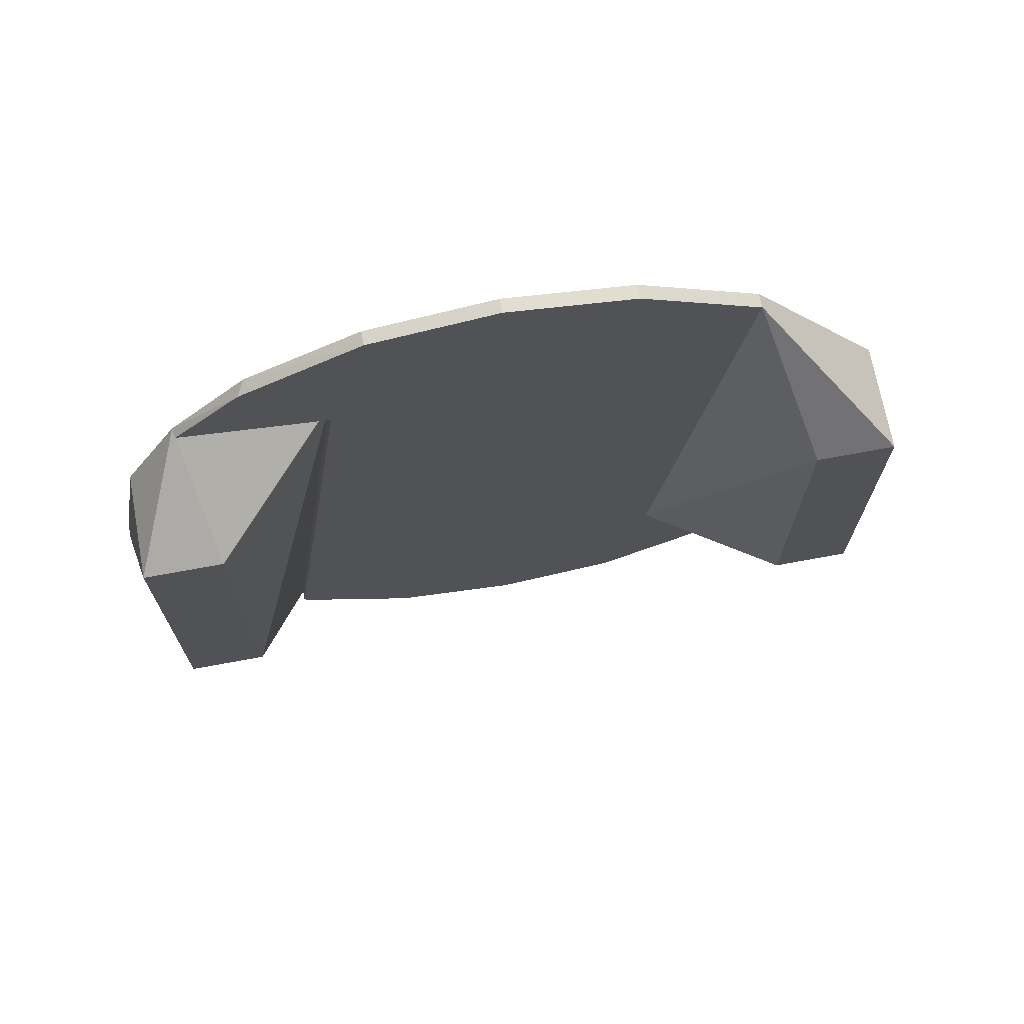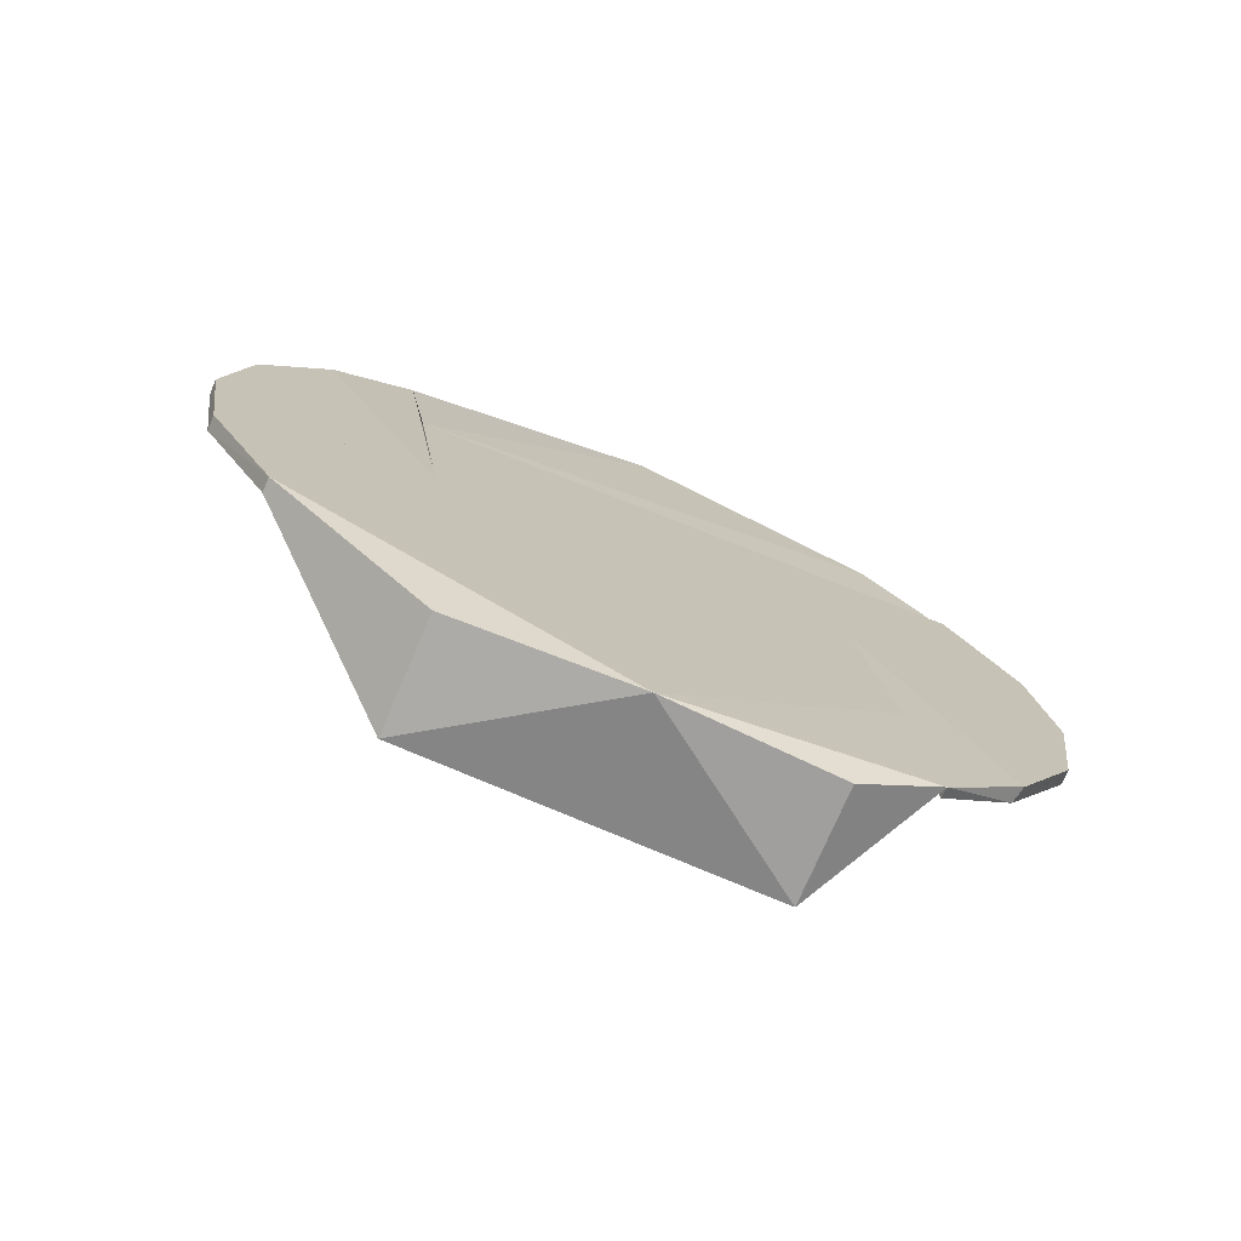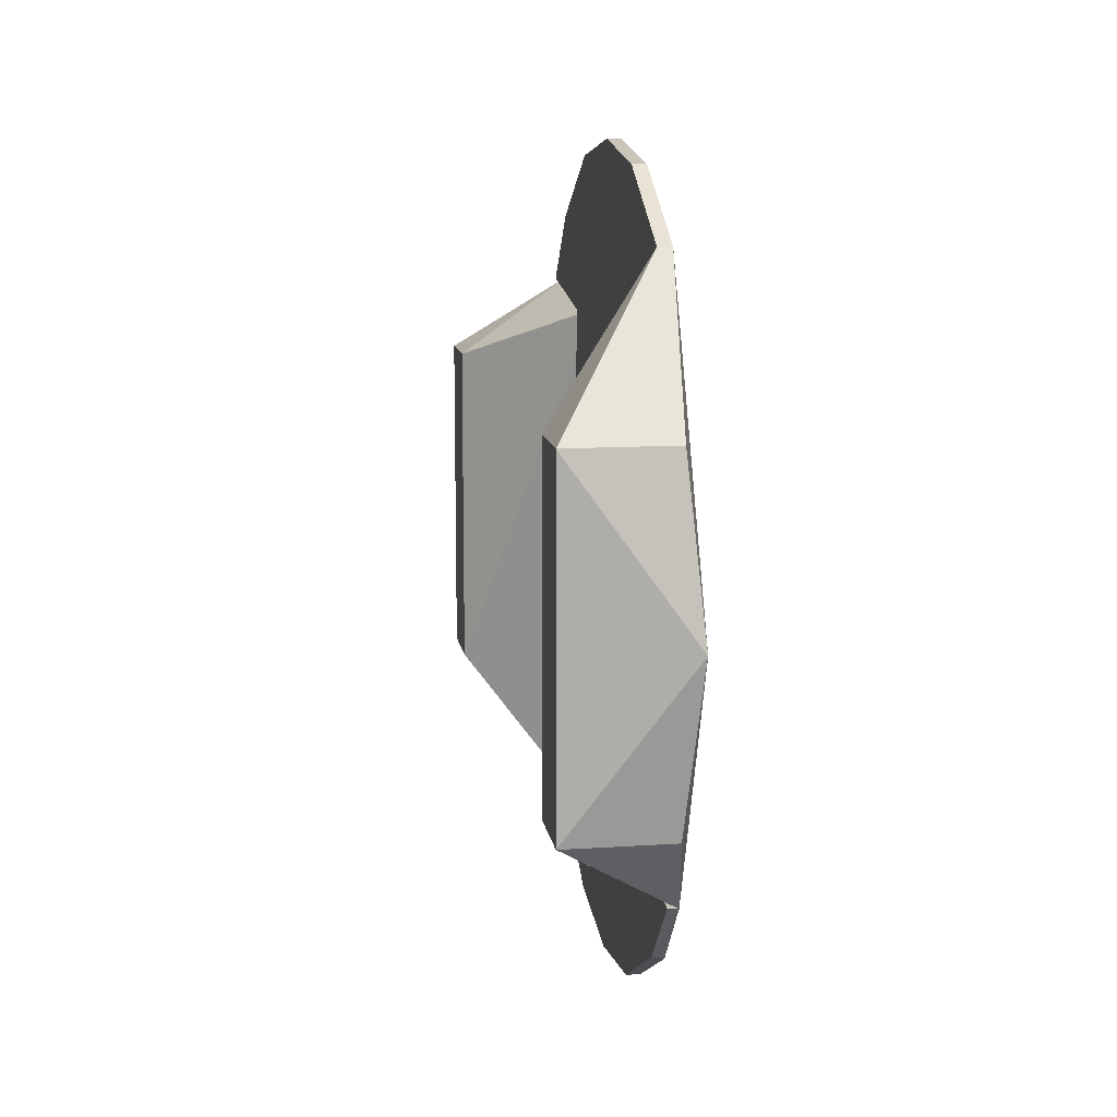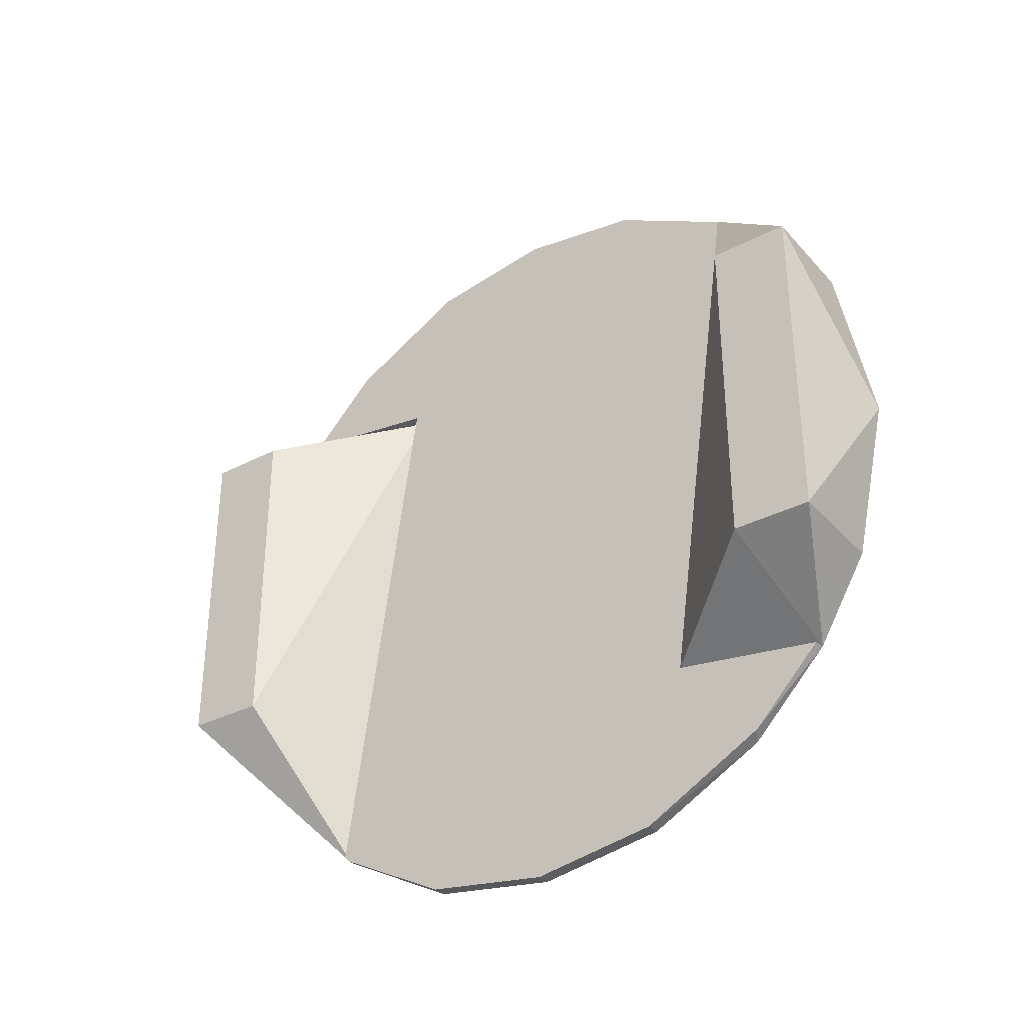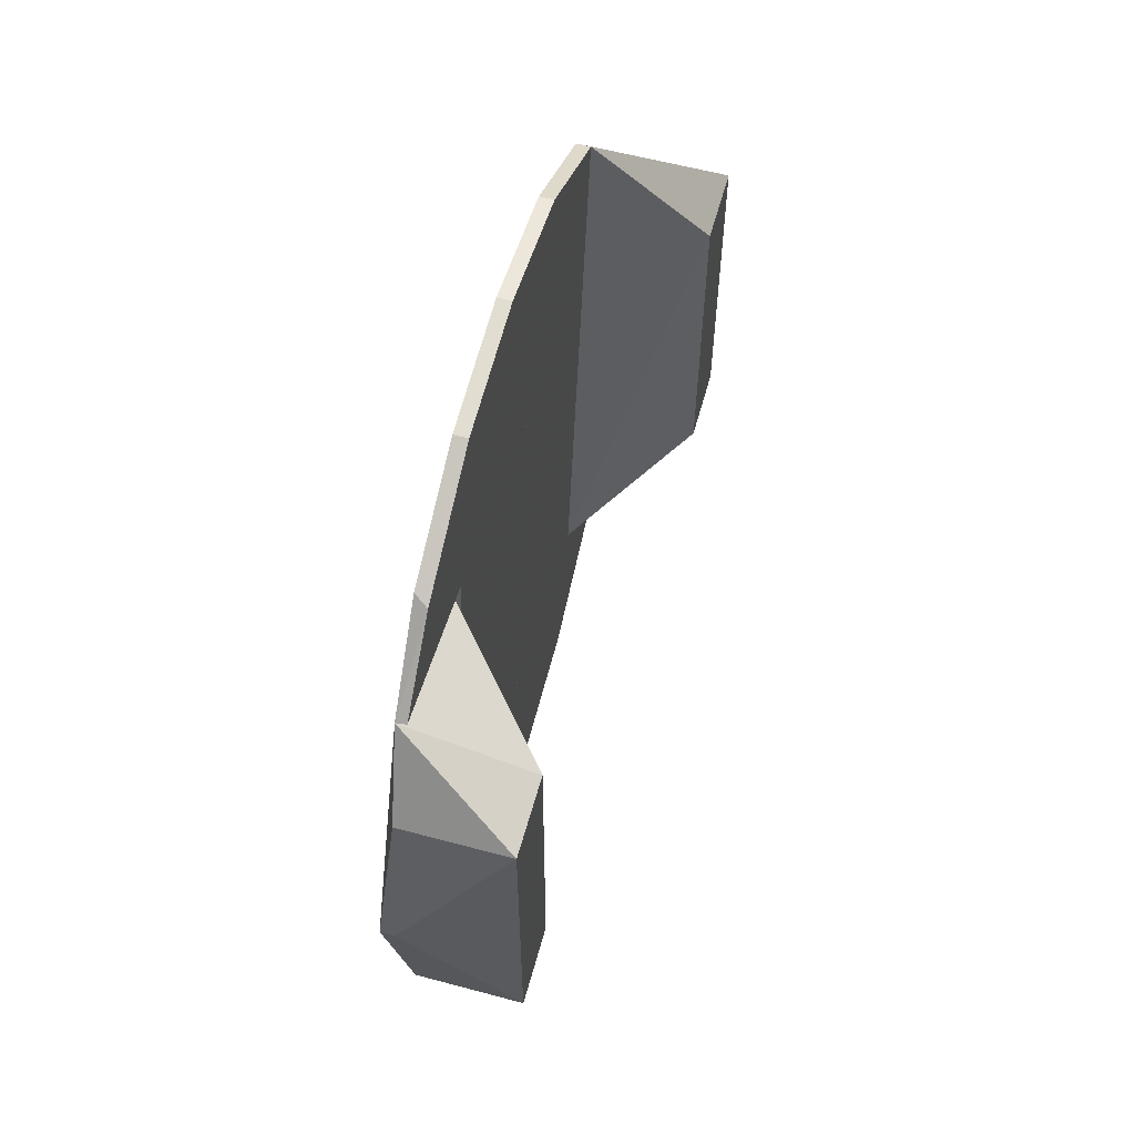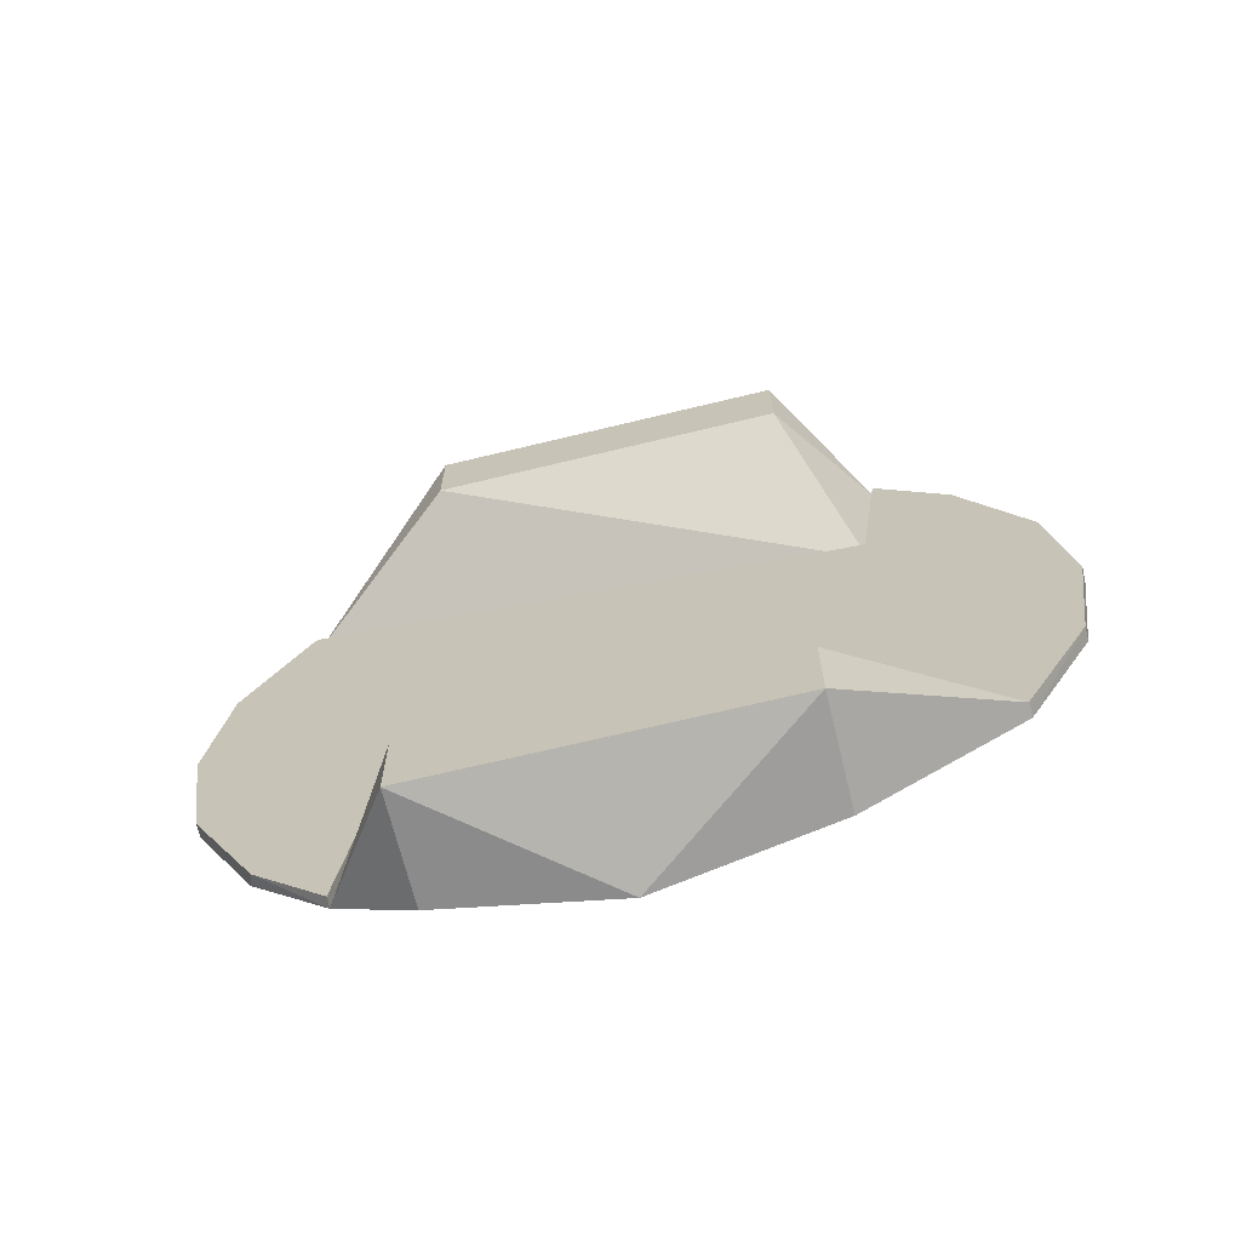
<metadata>
{"format":"obj","ext":"obj","renderer":"f3d","projection":"perspective","resolution":1024,"background":"white","views":[{"elev":70.5,"azim":79.5,"up":"+Y"},{"elev":-74.9,"azim":-113.2,"up":"+Z"},{"elev":11.7,"azim":171.2,"up":"+Y"},{"elev":-34.2,"azim":125.1,"up":"+Y"},{"elev":59.2,"azim":15.4,"up":"+Y"},{"elev":-68.0,"azim":103.7,"up":"+Z"}]}
</metadata>
<code>
v 0.1189 0.03538 -0.005048
v 0.1214 0.03538 -0.005028
v 0.1195 0.04415 0.05713
v 0.1214 0.07065 -0.01003
v 0.1214 0.06874 0.02263
v 0.1189 0.07065 -0.01003
v 0.1189 0.06874 0.02263
v 0.1214 0.05686 0.04455
v 0.1189 0.07218 0
v 0.1189 0.05788 0.04306
v 0.1214 0.04412 0.05686
v 0.1214 0.07218 0
f 1 2 3
f 4 5 2
f 4 1 6
f 4 2 1
f 7 6 1
f 8 2 5
f 9 6 7
f 9 7 5
f 9 4 6
f 10 3 8
f 10 5 7
f 10 8 5
f 10 1 3
f 10 7 1
f 11 3 2
f 11 2 8
f 11 8 3
f 12 5 4
f 12 4 9
f 12 9 5
v 0.1214 -0.03538 0.005048
v 0.1195 -0.04415 -0.05713
v 0.1189 -0.03538 0.005048
v 0.1214 -0.07065 0.01003
v 0.1214 -0.06874 -0.02263
v 0.1189 -0.07065 0.01003
v 0.1189 -0.07218 0
v 0.1189 -0.06874 -0.02263
v 0.1214 -0.05686 -0.04455
v 0.1189 -0.05788 -0.04306
v 0.1214 -0.04412 -0.05686
v 0.1214 -0.07218 -0
f 13 14 15
f 13 16 17
f 13 15 16
f 18 19 16
f 18 16 15
f 18 15 19
f 20 19 15
f 20 17 19
f 21 13 17
f 22 14 21
f 22 17 20
f 22 21 17
f 22 15 14
f 22 20 15
f 23 14 13
f 23 13 21
f 23 21 14
f 24 17 16
f 24 16 19
f 24 19 17
v 0.1189 -0.03538 0.005048
v 0.1214 -0.04037 -0.03031
v 0.1214 -0.03538 0.005048
v 0.1189 0.07065 -0.01003
v 0.1189 0.05706 -0.04417
v 0.1214 0.06874 -0.02263
v 0.1189 -0.04037 -0.03031
v 0.1214 0.05699 -0.04416
v 0.1214 0.07065 -0.01003
v 0.1189 0.06874 -0.02263
f 25 26 27
f 28 29 25
f 28 25 27
f 30 27 26
f 31 25 29
f 31 29 26
f 31 26 25
f 32 26 29
f 32 29 30
f 32 30 26
f 33 28 27
f 33 27 30
f 33 30 28
f 34 29 28
f 34 28 30
f 34 30 29
v 0.1214 -0.07065 0.01003
v 0.1189 -0.07065 0.01003
v 0.1189 0.03538 -0.005048
v 0.1189 -0.06874 0.02263
v 0.1189 0.04037 0.03031
v 0.1195 -0.05711 0.04418
v 0.1214 0.04037 0.03031
v 0.1214 0.03538 -0.005028
v 0.1214 -0.06874 0.02263
v 0.1214 -0.05684 0.04414
v 0.1189 -0.05706 0.04417
v 0.1214 -0.05788 0.04306
f 35 36 37
f 38 37 36
f 38 36 35
f 39 37 38
f 39 40 41
f 39 41 37
f 42 35 37
f 42 37 41
f 42 41 35
f 43 38 35
f 43 35 41
f 44 41 40
f 44 43 41
f 45 38 40
f 45 40 39
f 45 39 38
f 46 43 44
f 46 44 40
f 46 40 38
f 46 38 43
v 0.1195 -0.04415 -0.05713
v 0.1189 -0.04037 -0.03031
v 0.1189 0 -0.07218
v 0.1214 -0.04037 -0.03031
v 0.1189 0.05706 -0.04417
v 0.1404 -0.03007 -0.06701
v 0.1404 0.03007 -0.06701
v 0.1404 0.03007 -0.05299
v 0.1214 0.03007 -0.06701
v 0.1404 -0.03007 -0.05299
v 0.1214 -0.03007 -0.06701
v 0.1213 0.05706 -0.04417
f 47 48 49
f 48 47 50
f 51 49 48
f 51 48 50
f 52 49 53
f 54 52 53
f 55 49 51
f 55 51 53
f 55 53 49
f 56 52 54
f 56 54 50
f 56 50 47
f 56 47 52
f 57 47 49
f 57 49 52
f 57 52 47
f 58 53 51
f 58 54 53
f 58 51 50
f 58 50 54
v 0.1195 0.04415 0.05713
v 0.1189 0.04037 0.03031
v 0.1189 -0 0.07218
v 0.1404 0.03007 0.05299
v 0.1404 -0.03007 0.06701
v 0.1214 0 0.07218
v 0.1404 0.03007 0.06701
v 0.1404 -0.03007 0.05299
v 0.1195 -0.05711 0.04418
v 0.1214 -0.03007 0.06701
v 0.1214 0.03007 0.06701
v 0.1189 -0.04306 0.05788
f 59 60 61
f 62 60 59
f 63 64 61
f 65 64 63
f 65 63 62
f 65 62 59
f 65 61 64
f 66 62 63
f 66 63 67
f 66 67 60
f 66 60 62
f 68 63 61
f 69 59 61
f 69 61 65
f 69 65 59
f 70 67 63
f 70 63 68
f 70 68 61
f 70 61 60
f 70 60 67

</code>
